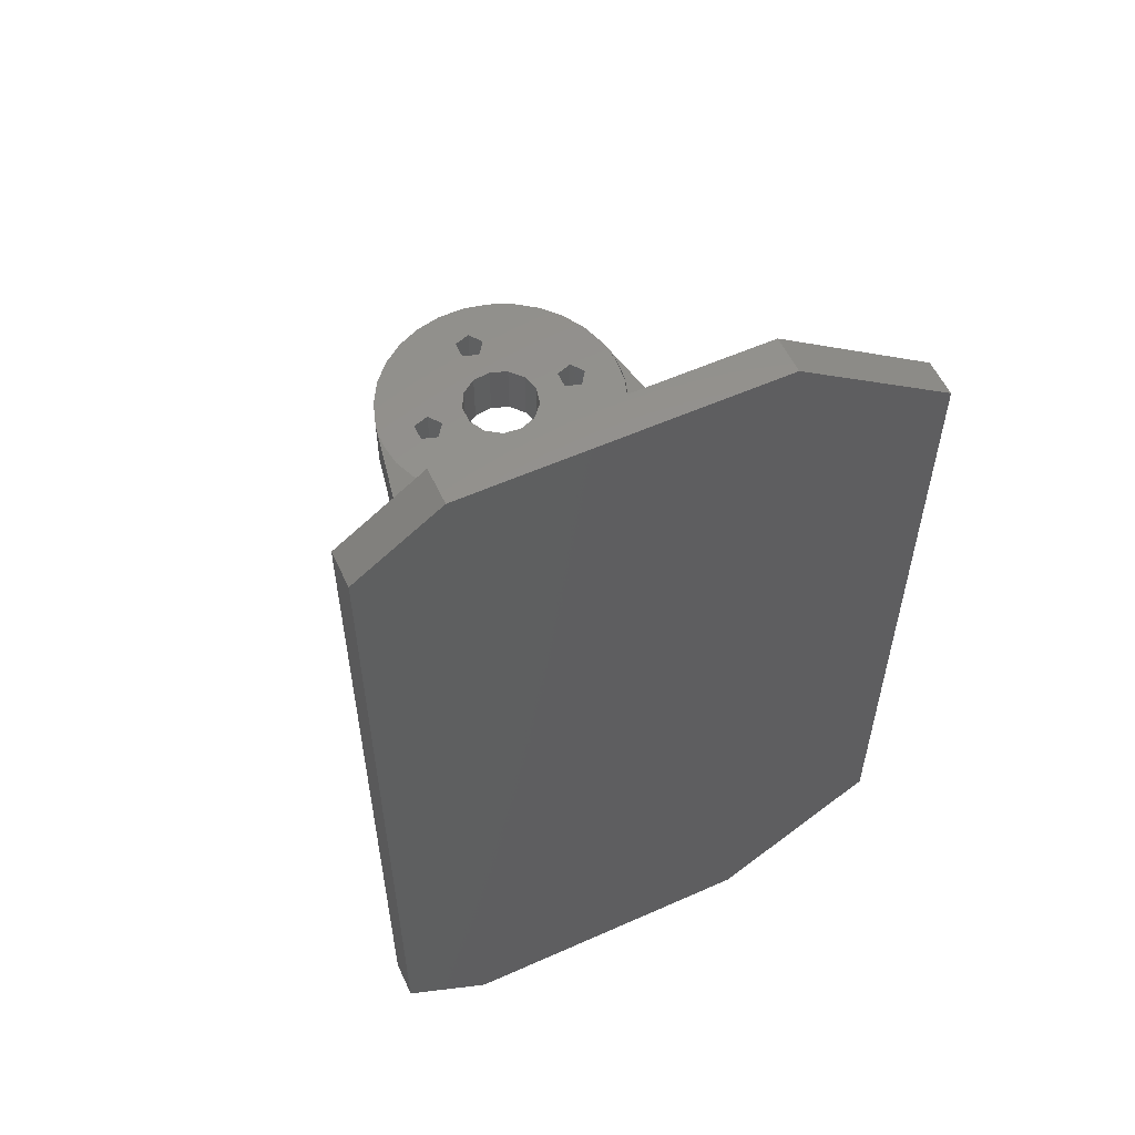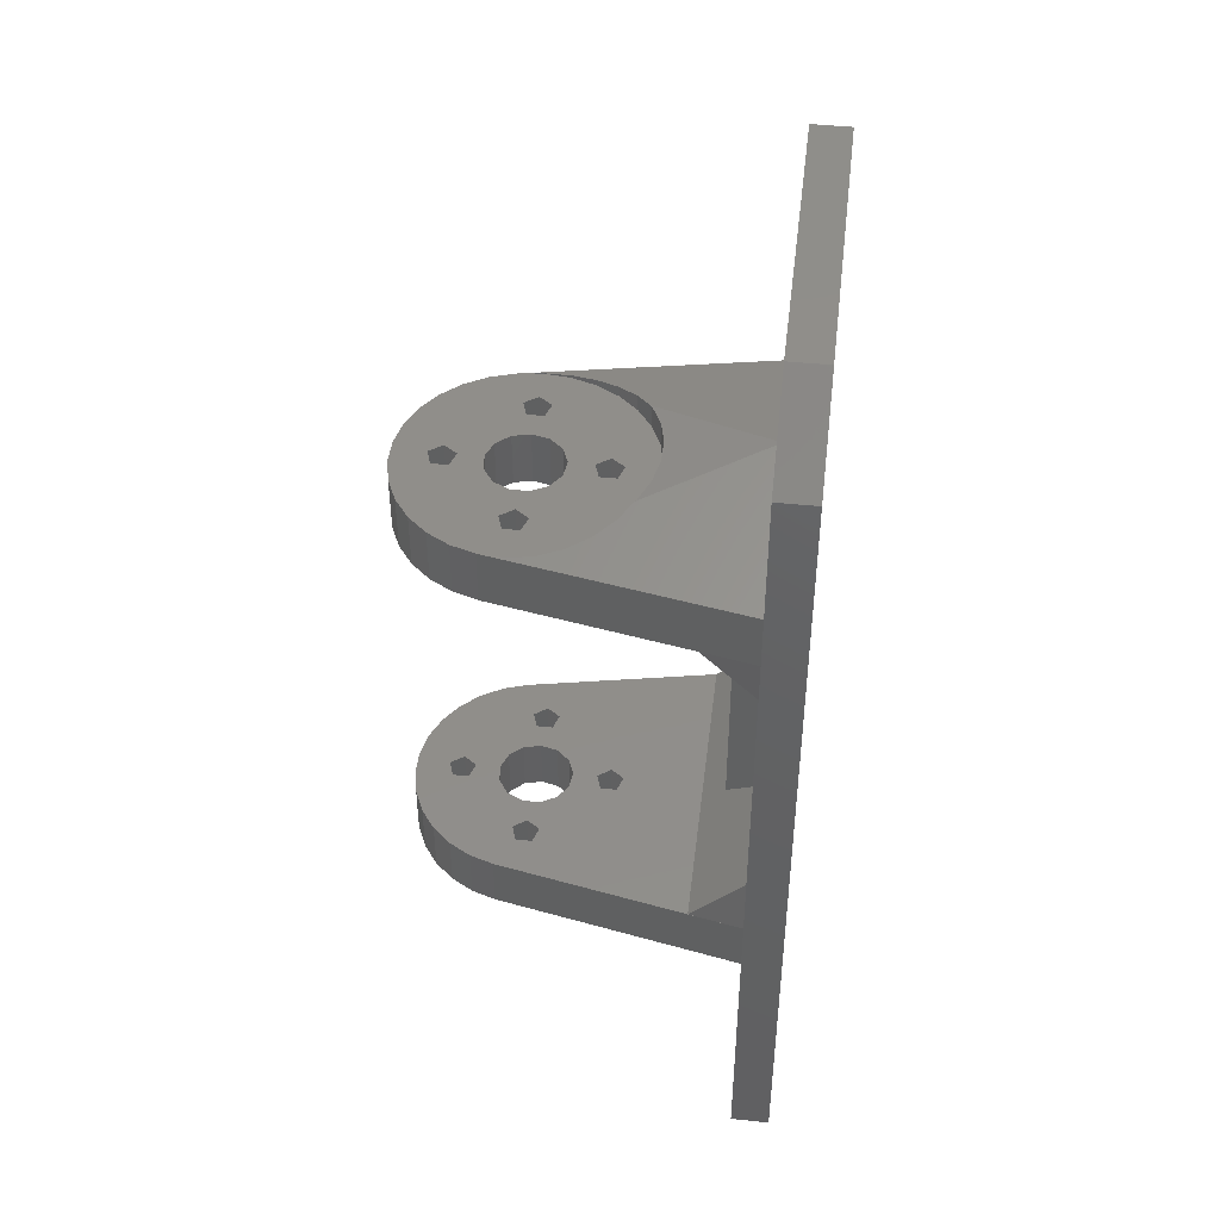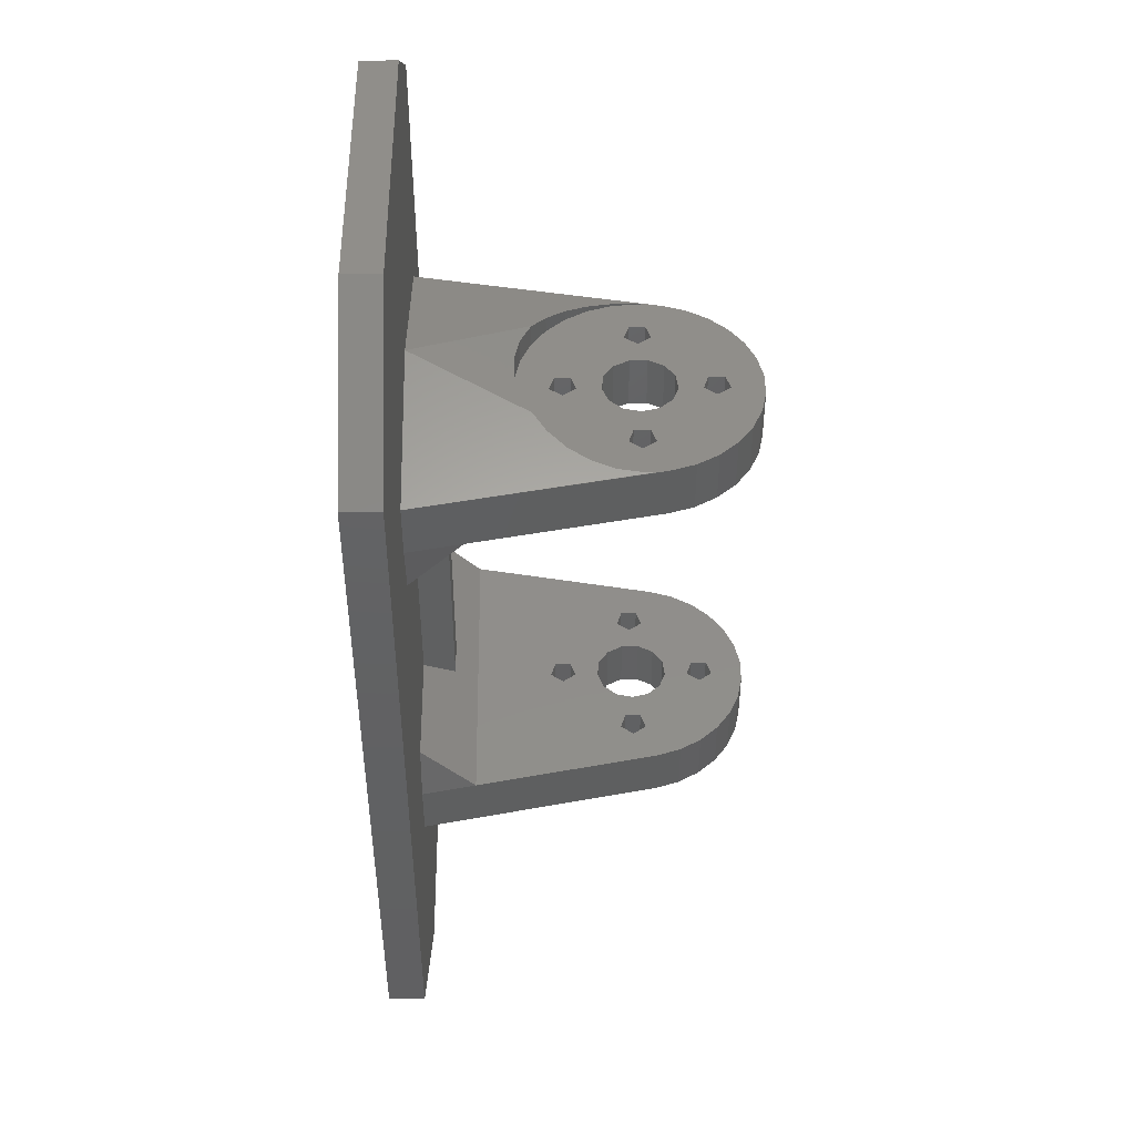
<metadata>
{"format":"stl","ext":"stl","renderer":"f3d","projection":"perspective","resolution":1024,"background":"white","views":[{"elev":56.8,"azim":155.1,"up":"+Y"},{"elev":45.6,"azim":96.8,"up":"+Y"},{"elev":46.4,"azim":-90.7,"up":"+Y"}]}
</metadata>
<code>
# stl→obj: 330 verts, 704 faces
v 26 -42.59 0
v 26 46.59 0
v 26 46.59 4
v 26 -42.59 4
v -34 40.78 0
v -16.69 53.36 0
v -34 -36.78 0
v 16.69 53.36 0
v 16.69 -49.36 0
v -16.69 -49.36 0
v 16.69 -49.36 4
v -34 -36.78 4
v -16.69 -49.36 4
v 0.0001 -31 4
v -34 40.78 4
v -16.69 53.36 4
v -0.0001 -31 4
v -18 -19.99 4
v -18 -20.01 4
v -16.8 -14 4
v -4 13 4
v -4 -14 4
v -18 25 4
v 16.69 53.36 4
v -18 18.99 4
v -16.8 13 4
v -18 19.01 4
v 0.0001 30 4
v 18 25 4
v -0.0001 30 4
v 18 19.01 4
v 4 13 4
v 4 -14 4
v 16.8 13 4
v 18 18.99 4
v 18 -26 4
v 16.8 -14 4
v 18 -19.99 4
v 18 -20.01 4
v -18 -26 4
v -18 -20 4.01
v -12.72 -26 30.7
v -13.34 -20 27.56
v -17.84 -20 4.818
v -13 -26 29
v -12.89 -26 29
v -6.702 -28.42 16.89
v -10.52 -27.17 20.36
v -8.699 -27.79 18.34
v -11.88 -26.66 22.71
v -12.72 -26.28 25.3
v -13 -26.06 28
v -12.91 -26.03 28.83
v 0 -31 4
v 12.91 -26.03 28.83
v 13 -26 29
v 13 -26.06 28
v 12.72 -26.28 25.3
v 11.88 -26.66 22.71
v 10.52 -27.17 20.36
v 8.699 -27.79 18.34
v 6.702 -28.42 16.89
v 12.72 -26 30.7
v 12.89 -26 29
v 13.34 -20 27.56
v 17.84 -20 4.818
v 18 -20 4.01
v 16.8 -20 10
v -2 -17.46 7.464
v -16.8 -20 10
v 2 -17.46 7.464
v 2 16.46 7.464
v 16.8 19 10
v -2 16.46 7.464
v -16.8 19 10
v 18 19 4.01
v 17.84 19 4.818
v 17.38 19 7.142
v 12.72 19 30.7
v 12.72 25 30.7
v 13 25 29
v 12.89 25 29
v 6.702 27.42 16.89
v 8.699 26.79 18.34
v 10.52 26.17 20.36
v 11.88 25.66 22.71
v 12.72 25.28 25.3
v 13 25.06 28
v 12.91 25.03 28.83
v 0 30 4
v -6.702 27.42 16.89
v -13 25 29
v -12.91 25.03 28.83
v -13 25.06 28
v -12.72 25.28 25.3
v -11.88 25.66 22.71
v -10.52 26.17 20.36
v -8.699 26.79 18.34
v -17.84 19 4.818
v -17.38 19 7.142
v -12.72 25 30.7
v -12.89 25 29
v -12.72 19 30.7
v -18 19 4.01
v -12.72 -20 30.7
v -11.88 -20 33.29
v 6.5 -20 28
v 2.994 -20 25.35
v 7.536 -20 29.43
v -3.542 -20 26.14
v -4 -20 28
v -9.5 -20 28
v -6.5 -20 39.26
v -4.017 -20 40.36
v -1.5 -20 36
v -1.359 -20 40.93
v 1.359 -20 40.93
v 1.214 -20 36.88
v 4.017 -20 40.36
v -0.4821 -20 31.97
v 1.214 -20 35.12
v 6.5 -20 39.26
v 3.884 -20 28.96
v 8.699 -20 37.66
v 10.52 -20 35.64
v 11.88 -20 33.29
v 9.214 -20 27.12
v 12.72 -20 30.7
v -0.4635 -20 21.43
v 1.214 -20 20.88
v 7.536 -20 26.57
v -0.4635 -20 34.57
v -3.542 -20 29.86
v 9.214 -20 28.88
v 3.884 -20 27.04
v -0.4635 -20 18.57
v -1.5 -20 20
v 1.418 -20 31.74
v 2.994 -20 30.65
v -2.272 -20 31.29
v -6.786 -20 27.12
v -0.4635 -20 37.43
v -8.464 -20 29.43
v -6.786 -20 28.88
v -10.52 -20 35.64
v -8.699 -20 37.66
v -8.464 -20 26.57
v -2.272 -20 24.71
v -0.4821 -20 24.03
v 1.418 -20 24.26
v 1.214 -20 19.12
v -11.88 -26 33.29
v -13 -26 28
v -12.72 -26 25.3
v -11.88 -26 22.71
v -10.52 -26 20.36
v -8.699 -26 18.34
v -6.5 -26 16.74
v -6.5 -28.45 16.74
v 6.5 -28.45 16.74
v 4.017 -28.67 15.64
v 1.359 -28.79 15.07
v -1.359 -28.79 15.07
v -4.017 -28.67 15.64
v 8.699 -26 18.34
v 6.5 -26 16.74
v 10.52 -26 20.36
v 11.88 -26 22.71
v 12.72 -26 25.3
v 13 -26 28
v 11.88 -26 33.29
v -0.4635 19 18.57
v -2.272 19 24.71
v -3.542 19 26.14
v -0.4821 19 24.03
v -0.4821 19 31.97
v 1.418 19 31.74
v 6.5 19 39.26
v -1.5 19 36
v 1.359 19 40.93
v -8.464 19 29.43
v -6.786 19 28.88
v -1.359 19 40.93
v -9.5 19 28
v -6.5 19 39.26
v -8.699 19 37.66
v -10.52 19 35.64
v -11.88 19 33.29
v 9.214 19 28.88
v 9.214 19 27.12
v 1.418 19 24.26
v -4 19 28
v -3.542 19 29.86
v 7.536 19 29.43
v 11.88 19 33.29
v -0.4635 19 21.43
v 1.214 19 20.88
v 2.994 19 30.65
v 8.699 19 37.66
v -2.272 19 31.29
v -0.4635 19 34.57
v 1.214 19 35.12
v 3.884 19 28.96
v 10.52 19 35.64
v -1.5 19 20
v 1.214 19 36.88
v 4.017 19 40.36
v 3.884 19 27.04
v 6.5 19 28
v 2.994 19 25.35
v 7.536 19 26.57
v 1.214 19 19.12
v -6.786 19 27.12
v -8.464 19 26.57
v -0.4635 19 37.43
v -4.017 19 40.36
v 11.88 25 33.29
v -13 25 28
v -11.88 25 33.29
v -10.52 25 35.64
v -8.699 25 37.66
v -6.5 25 39.26
v -4.017 25 40.36
v -1.359 25 40.93
v 1.359 25 40.93
v -0.4635 25 37.43
v 4.017 25 40.36
v -8.464 25 29.43
v -2.272 25 31.29
v -3.542 25 29.86
v 6.5 25 39.26
v 1.214 25 36.88
v 8.699 25 37.66
v 10.52 25 35.64
v 1.418 25 31.74
v 2.994 25 30.65
v 9.214 25 28.88
v 13 25 28
v 9.214 25 27.12
v 12.72 25 25.3
v 2.994 25 25.35
v 11.88 25 22.71
v 10.52 25 20.36
v 8.699 25 18.34
v 1.214 25 20.88
v 6.5 25 16.74
v -0.4635 25 18.57
v 4.017 25 15.64
v 1.359 25 15.07
v -1.359 25 15.07
v -4.017 25 15.64
v -6.5 25 16.74
v -8.699 25 18.34
v -10.52 25 20.36
v -11.88 25 22.71
v -12.72 25 25.3
v 7.536 25 26.57
v 3.884 25 27.04
v 6.5 25 28
v -6.786 25 28.88
v -4 25 28
v -3.542 25 26.14
v 7.536 25 29.43
v 1.418 25 24.26
v -8.464 25 26.57
v -2.272 25 24.71
v -0.4821 25 24.03
v 3.884 25 28.96
v -0.4821 25 31.97
v -6.786 25 27.12
v -9.5 25 28
v 1.214 25 19.12
v -1.5 25 20
v -1.5 25 36
v -0.4635 25 21.43
v -0.4635 25 34.57
v 1.214 25 35.12
v 6.5 27.45 16.74
v -6.5 27.45 16.74
v -4.017 27.67 15.64
v -1.359 27.79 15.07
v 1.359 27.79 15.07
v 4.017 27.67 15.64
v 10.52 -26 35.64
v 8.699 -26 37.66
v 6.5 -26 39.26
v 4.017 -26 40.36
v 1.359 -26 40.93
v -1.359 -26 40.93
v -4.017 -26 40.36
v -6.5 -26 39.26
v -8.699 -26 37.66
v -10.52 -26 35.64
v 6.5 -26 28
v 7.536 -26 29.43
v 7.536 -26 26.57
v 9.214 -26 28.88
v 9.214 -26 27.12
v -4 -26 28
v -3.542 -26 29.86
v -3.542 -26 26.14
v -2.272 -26 31.29
v -0.4821 -26 31.97
v 1.418 -26 31.74
v 2.994 -26 30.65
v 3.884 -26 28.96
v 3.884 -26 27.04
v 2.994 -26 25.35
v 1.418 -26 24.26
v -0.4821 -26 24.03
v -2.272 -26 24.71
v -1.5 -26 20
v -0.4635 -26 18.57
v -0.4635 -26 21.43
v 1.214 -26 20.88
v 1.214 -26 19.12
v -1.5 -26 36
v -0.4635 -26 37.43
v -0.4635 -26 34.57
v 1.214 -26 36.88
v 1.214 -26 35.12
v -9.5 -26 28
v -8.464 -26 26.57
v -8.464 -26 29.43
v -6.786 -26 28.88
v -6.786 -26 27.12
v -4.017 -26 15.64
v -1.359 -26 15.07
v 1.359 -26 15.07
v 4.017 -26 15.64
f 1 2 3
f 4 1 3
f 5 6 7
f 7 6 8
f 7 8 2
f 7 2 1
f 7 1 9
f 7 9 10
f 9 1 4
f 11 9 4
f 12 13 11
f 14 12 4
f 4 12 11
f 15 12 16
f 14 17 12
f 18 12 19
f 20 21 12
f 20 12 18
f 22 21 20
f 23 24 16
f 25 12 26
f 27 12 25
f 23 12 27
f 28 3 24
f 16 12 23
f 28 29 3
f 30 28 24
f 3 29 4
f 29 31 4
f 32 33 34
f 31 35 4
f 35 34 4
f 36 14 4
f 34 37 4
f 34 33 37
f 37 38 4
f 38 39 4
f 39 36 4
f 40 12 17
f 19 12 40
f 21 26 12
f 23 30 24
f 24 3 8
f 8 3 2
f 12 15 7
f 7 15 5
f 7 10 13
f 12 7 13
f 10 9 11
f 13 10 11
f 16 24 6
f 6 24 8
f 15 16 5
f 5 16 6
f 19 41 18
f 42 43 40
f 40 43 44
f 40 44 19
f 40 45 42
f 42 45 46
f 40 17 47
f 48 40 49
f 49 40 47
f 50 40 48
f 51 40 50
f 52 40 51
f 53 40 52
f 45 40 53
f 54 17 14
f 55 36 56
f 57 36 55
f 58 36 57
f 59 36 58
f 60 36 59
f 14 36 60
f 60 61 14
f 61 62 14
f 63 64 56
f 36 63 56
f 63 36 39
f 65 63 66
f 66 63 39
f 66 39 67
f 39 38 67
f 37 68 66
f 38 37 67
f 67 37 66
f 22 20 69
f 33 68 37
f 70 68 71
f 70 71 69
f 70 69 20
f 71 68 33
f 72 73 74
f 26 21 74
f 75 26 74
f 32 34 72
f 34 73 72
f 73 75 74
f 34 35 76
f 73 34 77
f 77 34 76
f 35 31 76
f 77 76 31
f 78 77 31
f 29 78 31
f 79 78 29
f 80 79 29
f 29 81 80
f 81 82 80
f 83 84 28
f 28 84 85
f 85 29 28
f 86 29 85
f 87 29 86
f 88 89 81
f 88 81 29
f 88 29 87
f 83 83 90
f 90 83 28
f 30 90 28
f 91 90 91
f 91 90 30
f 92 93 23
f 23 93 94
f 23 94 95
f 95 96 23
f 96 97 23
f 97 98 23
f 98 91 23
f 23 91 30
f 27 99 100
f 27 100 23
f 101 102 92
f 101 92 23
f 100 103 23
f 23 103 101
f 25 104 27
f 41 44 18
f 18 44 70
f 18 70 20
f 19 44 41
f 43 105 44
f 70 105 106
f 107 108 109
f 110 70 111
f 112 113 114
f 115 116 117
f 118 117 119
f 120 121 122
f 123 124 125
f 109 125 126
f 127 128 65
f 68 65 66
f 44 105 70
f 107 129 108
f 127 130 131
f 132 133 70
f 134 128 127
f 129 131 130
f 109 126 128
f 135 125 109
f 136 70 137
f 121 119 122
f 120 122 138
f 123 125 135
f 138 124 139
f 139 124 123
f 121 140 132
f 141 116 115
f 121 120 140
f 118 119 121
f 142 117 118
f 143 112 114
f 144 116 141
f 70 106 145
f 70 145 146
f 70 146 113
f 70 113 112
f 141 70 147
f 143 116 144
f 143 114 116
f 70 141 115
f 115 117 142
f 70 133 111
f 148 70 110
f 147 70 112
f 135 109 108
f 138 122 124
f 70 148 149
f 70 149 150
f 70 150 108
f 109 128 134
f 70 108 129
f 132 140 133
f 70 129 137
f 132 70 115
f 130 65 151
f 129 107 131
f 130 127 65
f 70 136 151
f 151 65 68
f 70 151 68
f 43 42 105
f 152 106 42
f 42 106 105
f 45 53 46
f 46 153 42
f 52 153 46
f 52 46 53
f 52 51 154
f 153 52 154
f 51 50 155
f 154 51 155
f 50 48 156
f 155 50 156
f 48 49 157
f 156 48 157
f 49 47 47
f 158 49 159
f 159 49 47
f 157 49 158
f 47 17 54
f 47 47 54
f 160 54 62
f 161 54 160
f 162 54 161
f 163 54 162
f 164 54 163
f 159 54 164
f 47 54 159
f 54 14 62
f 62 54 62
f 160 62 62
f 165 160 61
f 61 160 62
f 166 160 165
f 60 167 61
f 61 167 165
f 59 168 60
f 60 168 167
f 58 169 59
f 59 169 168
f 57 170 58
f 58 170 169
f 55 170 57
f 64 170 55
f 63 170 64
f 64 55 56
f 171 63 128
f 126 171 128
f 63 65 128
f 69 74 22
f 22 74 21
f 69 71 72
f 74 69 72
f 71 33 32
f 72 71 32
f 26 75 25
f 25 75 99
f 25 99 104
f 172 75 73
f 99 75 103
f 77 78 73
f 78 79 73
f 173 174 75
f 175 173 75
f 176 177 178
f 179 180 75
f 181 182 183
f 184 185 75
f 185 186 75
f 186 187 75
f 187 188 75
f 188 103 75
f 103 100 99
f 189 190 79
f 191 175 75
f 192 193 75
f 194 79 195
f 79 190 73
f 196 197 190
f 177 198 199
f 200 201 193
f 202 201 200
f 198 203 204
f 199 178 177
f 205 196 75
f 204 199 198
f 195 204 203
f 206 202 207
f 195 203 208
f 209 210 75
f 209 194 210
f 210 191 75
f 208 194 195
f 196 190 211
f 212 172 73
f 201 179 193
f 208 210 194
f 194 189 79
f 190 197 73
f 197 212 73
f 213 214 75
f 205 75 172
f 193 179 75
f 215 180 179
f 215 206 180
f 214 184 75
f 207 180 206
f 178 202 176
f 178 207 202
f 184 181 216
f 202 200 176
f 216 185 184
f 183 216 181
f 180 183 182
f 180 213 75
f 180 182 213
f 174 192 75
f 196 209 75
f 211 209 196
f 195 79 80
f 217 195 80
f 218 101 219
f 218 219 220
f 218 220 221
f 218 221 222
f 218 222 223
f 218 223 224
f 218 224 225
f 226 225 227
f 228 229 230
f 226 231 232
f 218 233 234
f 235 234 217
f 236 217 80
f 237 80 238
f 239 238 240
f 241 240 242
f 218 243 244
f 245 244 246
f 247 248 249
f 218 249 250
f 218 250 251
f 218 251 252
f 218 252 253
f 218 253 254
f 218 254 255
f 218 255 256
f 239 240 257
f 258 259 257
f 260 261 262
f 237 238 239
f 263 80 237
f 235 217 236
f 241 242 264
f 265 266 267
f 218 267 243
f 264 243 267
f 264 242 243
f 258 257 240
f 236 263 268
f 268 259 258
f 261 260 230
f 269 234 235
f 260 262 270
f 218 234 269
f 228 269 229
f 271 218 228
f 245 246 272
f 272 248 247
f 272 246 248
f 218 247 249
f 247 218 273
f 218 244 245
f 274 218 226
f 218 245 275
f 276 218 274
f 228 230 260
f 232 231 233
f 218 276 277
f 218 277 233
f 232 233 277
f 218 225 226
f 226 227 231
f 265 218 271
f 270 266 265
f 218 265 267
f 258 240 241
f 218 269 228
f 259 268 263
f 270 262 266
f 273 218 275
f 236 80 263
f 88 82 89
f 238 82 88
f 80 82 238
f 82 81 89
f 238 88 240
f 240 88 87
f 240 87 242
f 242 87 86
f 242 86 243
f 243 86 85
f 243 85 244
f 244 85 84
f 246 244 84
f 83 246 83
f 83 246 84
f 278 246 83
f 279 90 91
f 279 280 90
f 280 281 90
f 281 282 90
f 90 283 278
f 90 278 83
f 282 283 90
f 253 252 279
f 91 253 91
f 91 253 279
f 98 253 91
f 254 253 98
f 97 254 98
f 255 254 97
f 96 255 97
f 256 255 96
f 95 256 96
f 218 256 95
f 94 218 95
f 218 94 93
f 102 218 93
f 101 218 102
f 104 99 27
f 92 102 93
f 188 219 103
f 103 219 101
f 284 171 126
f 125 284 126
f 285 284 125
f 124 285 125
f 286 285 124
f 122 286 124
f 287 286 122
f 119 287 122
f 288 287 119
f 117 288 119
f 289 288 117
f 116 289 117
f 290 289 116
f 114 290 116
f 291 290 114
f 113 291 114
f 292 291 113
f 146 292 113
f 292 146 293
f 293 146 145
f 293 145 152
f 152 145 106
f 294 107 109
f 295 294 109
f 294 296 131
f 107 294 131
f 109 134 295
f 295 134 297
f 297 134 298
f 298 134 127
f 296 298 127
f 131 296 127
f 299 111 133
f 300 299 133
f 299 301 110
f 111 299 110
f 300 133 140
f 302 300 140
f 140 120 302
f 302 120 303
f 120 138 303
f 303 138 304
f 138 139 304
f 304 139 305
f 139 123 305
f 305 123 306
f 306 123 307
f 307 123 135
f 307 135 308
f 308 135 108
f 309 308 108
f 150 309 108
f 310 309 150
f 149 310 150
f 311 310 149
f 148 311 149
f 301 311 148
f 110 301 148
f 312 313 136
f 137 312 136
f 312 137 129
f 314 312 129
f 129 130 314
f 314 130 315
f 315 130 316
f 316 130 151
f 313 316 151
f 136 313 151
f 317 115 142
f 318 317 142
f 317 319 132
f 115 317 132
f 142 118 318
f 318 118 320
f 320 118 321
f 321 118 121
f 319 321 121
f 132 319 121
f 322 323 147
f 112 322 147
f 322 112 143
f 324 322 143
f 143 144 324
f 324 144 325
f 325 144 326
f 326 144 141
f 323 326 141
f 147 323 141
f 153 154 155
f 157 153 156
f 156 153 155
f 158 153 157
f 327 153 158
f 328 153 327
f 329 153 328
f 313 153 329
f 167 153 165
f 310 153 167
f 322 324 153
f 326 323 311
f 303 171 284
f 285 153 284
f 321 153 285
f 317 318 153
f 289 153 288
f 290 153 289
f 291 153 290
f 292 153 291
f 293 153 292
f 152 153 293
f 42 153 152
f 308 309 168
f 307 308 169
f 297 298 170
f 325 326 299
f 63 297 170
f 170 298 169
f 295 297 63
f 298 296 169
f 307 169 296
f 324 300 302
f 303 304 171
f 304 305 171
f 305 295 63
f 284 153 303
f 171 305 63
f 295 306 294
f 326 311 301
f 169 308 168
f 168 309 167
f 309 310 167
f 323 153 310
f 313 312 153
f 312 314 153
f 315 316 166
f 316 330 166
f 315 153 314
f 316 313 330
f 165 153 315
f 319 317 153
f 315 166 165
f 330 313 329
f 320 321 286
f 318 286 287
f 288 318 287
f 288 153 318
f 286 321 285
f 319 153 321
f 318 320 286
f 323 322 153
f 305 306 295
f 303 324 302
f 303 153 324
f 299 300 325
f 311 323 310
f 306 307 294
f 296 294 307
f 324 325 300
f 301 299 326
f 159 164 327
f 158 159 327
f 164 163 328
f 327 164 328
f 163 162 329
f 328 163 329
f 162 161 330
f 329 162 330
f 161 160 166
f 330 161 166
f 187 220 188
f 188 220 219
f 186 221 187
f 187 221 220
f 186 185 222
f 221 186 222
f 185 216 223
f 222 185 223
f 216 183 224
f 223 216 224
f 183 180 225
f 224 183 225
f 180 207 227
f 225 180 227
f 207 178 231
f 227 207 231
f 178 199 233
f 231 178 233
f 199 204 234
f 233 199 234
f 204 195 217
f 234 204 217
f 209 259 263
f 194 209 263
f 209 211 257
f 259 209 257
f 211 190 239
f 257 211 239
f 189 237 190
f 190 237 239
f 263 237 194
f 194 237 189
f 192 261 230
f 193 192 230
f 192 174 262
f 261 192 262
f 174 173 266
f 262 174 266
f 173 175 267
f 266 173 267
f 175 191 264
f 267 175 264
f 191 210 241
f 264 191 241
f 208 258 210
f 210 258 241
f 203 268 208
f 208 268 258
f 236 268 198
f 198 268 203
f 235 236 177
f 177 236 198
f 269 235 176
f 176 235 177
f 229 269 200
f 200 269 176
f 193 230 229
f 200 193 229
f 205 172 247
f 273 205 247
f 205 273 275
f 196 205 275
f 172 212 272
f 247 172 272
f 197 245 212
f 212 245 272
f 275 245 196
f 196 245 197
f 179 274 226
f 215 179 226
f 179 201 276
f 274 179 276
f 201 202 277
f 276 201 277
f 206 232 202
f 202 232 277
f 226 232 215
f 215 232 206
f 184 214 265
f 271 184 265
f 184 271 228
f 181 184 228
f 214 213 270
f 265 214 270
f 182 260 213
f 213 260 270
f 228 260 181
f 181 260 182
f 252 251 280
f 279 252 280
f 251 250 281
f 280 251 281
f 250 249 282
f 281 250 282
f 249 248 283
f 282 249 283
f 248 246 278
f 283 248 278

</code>
